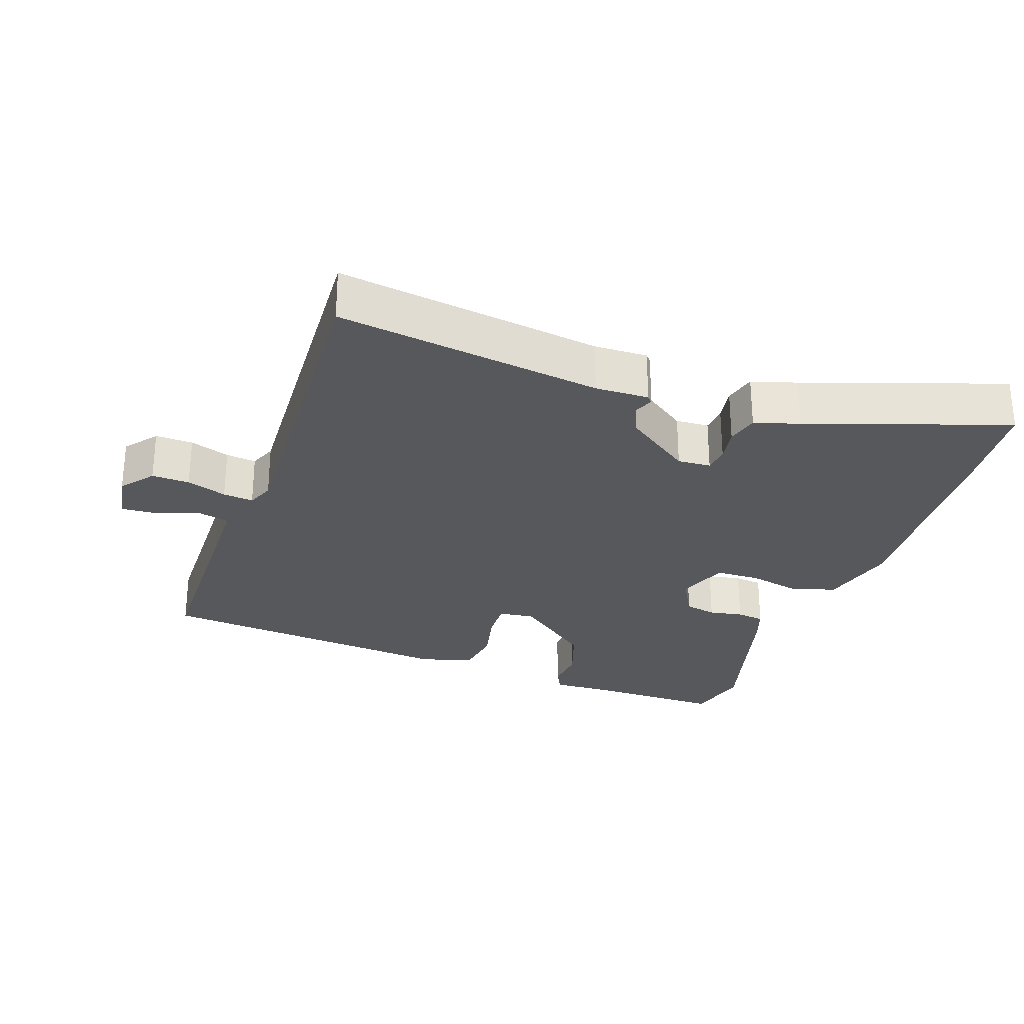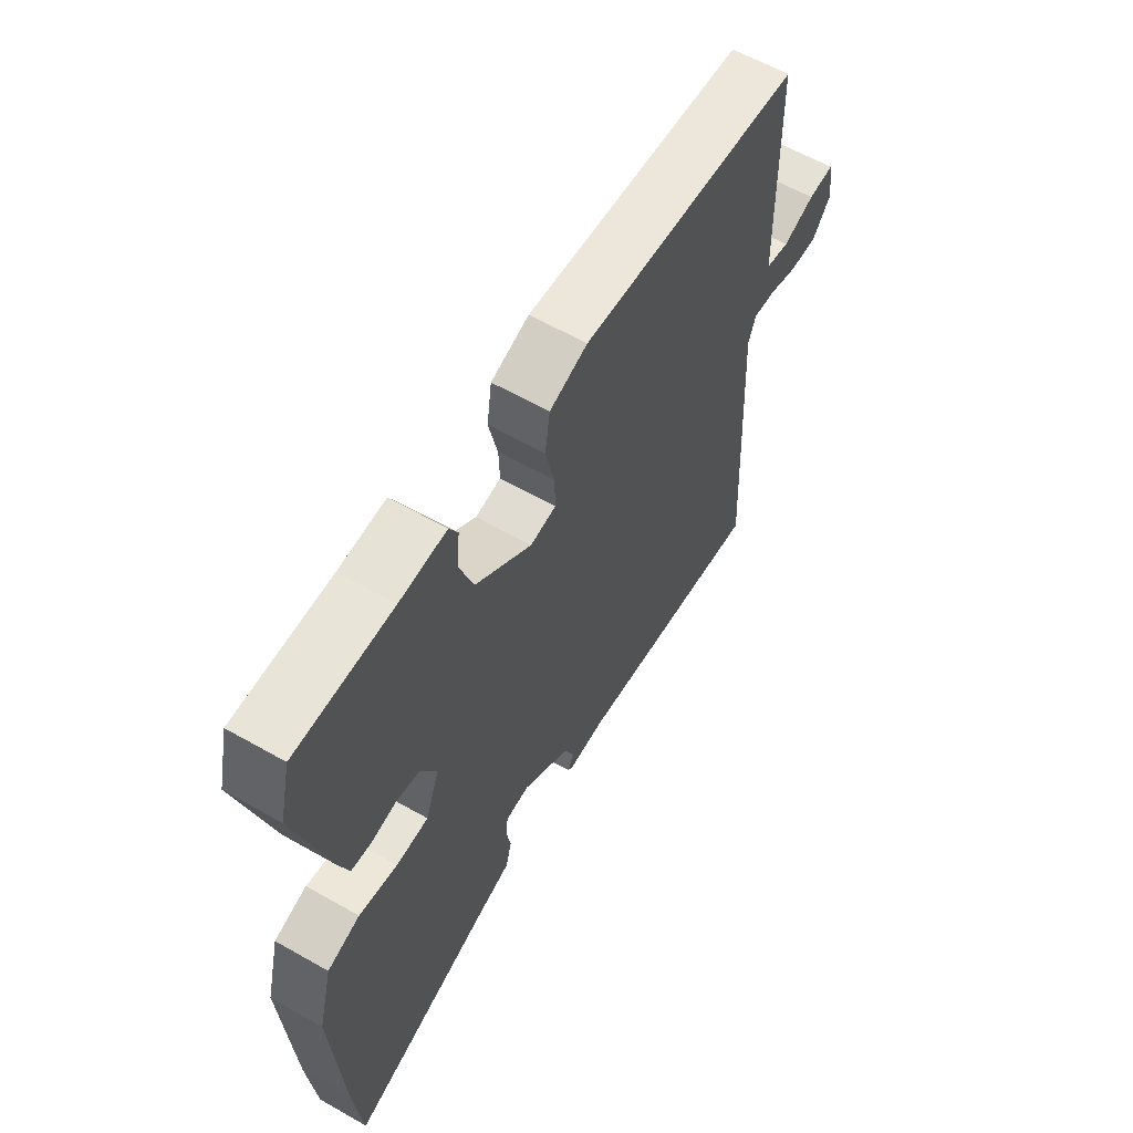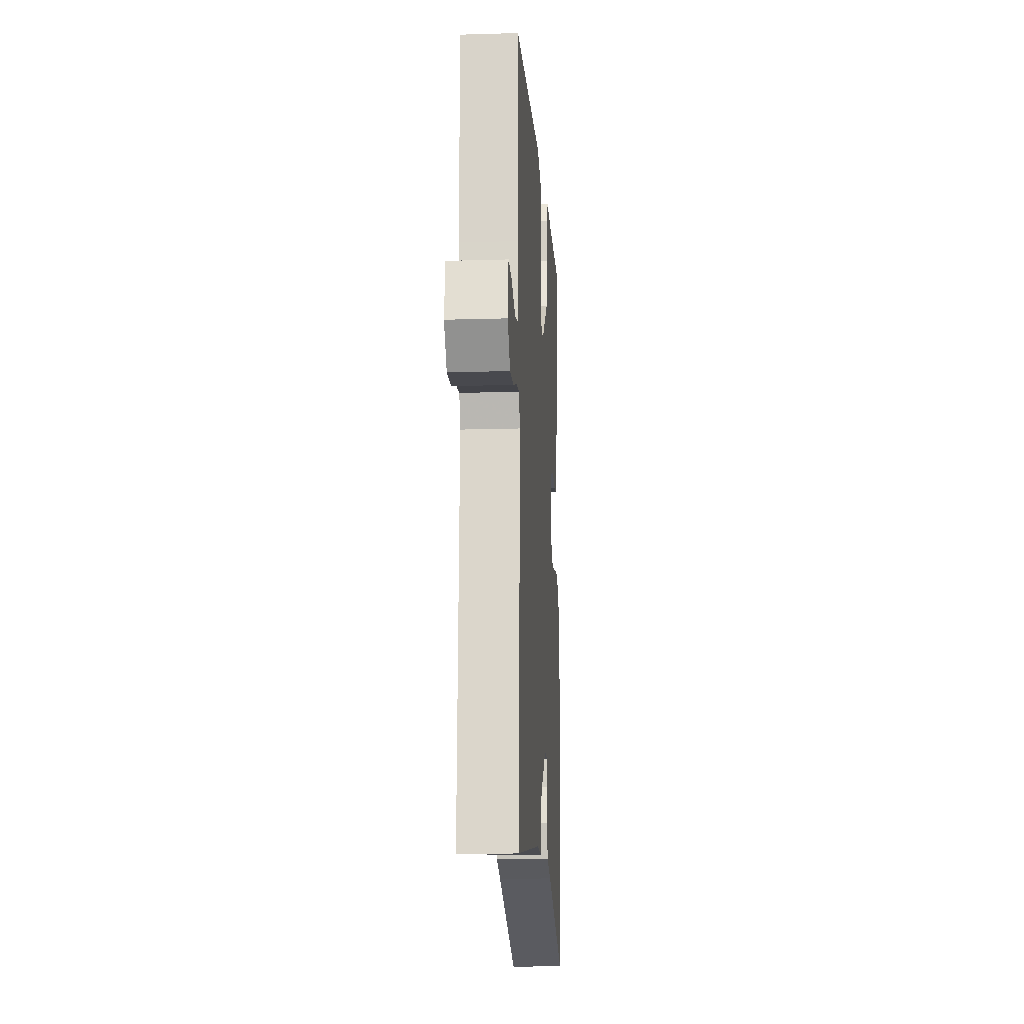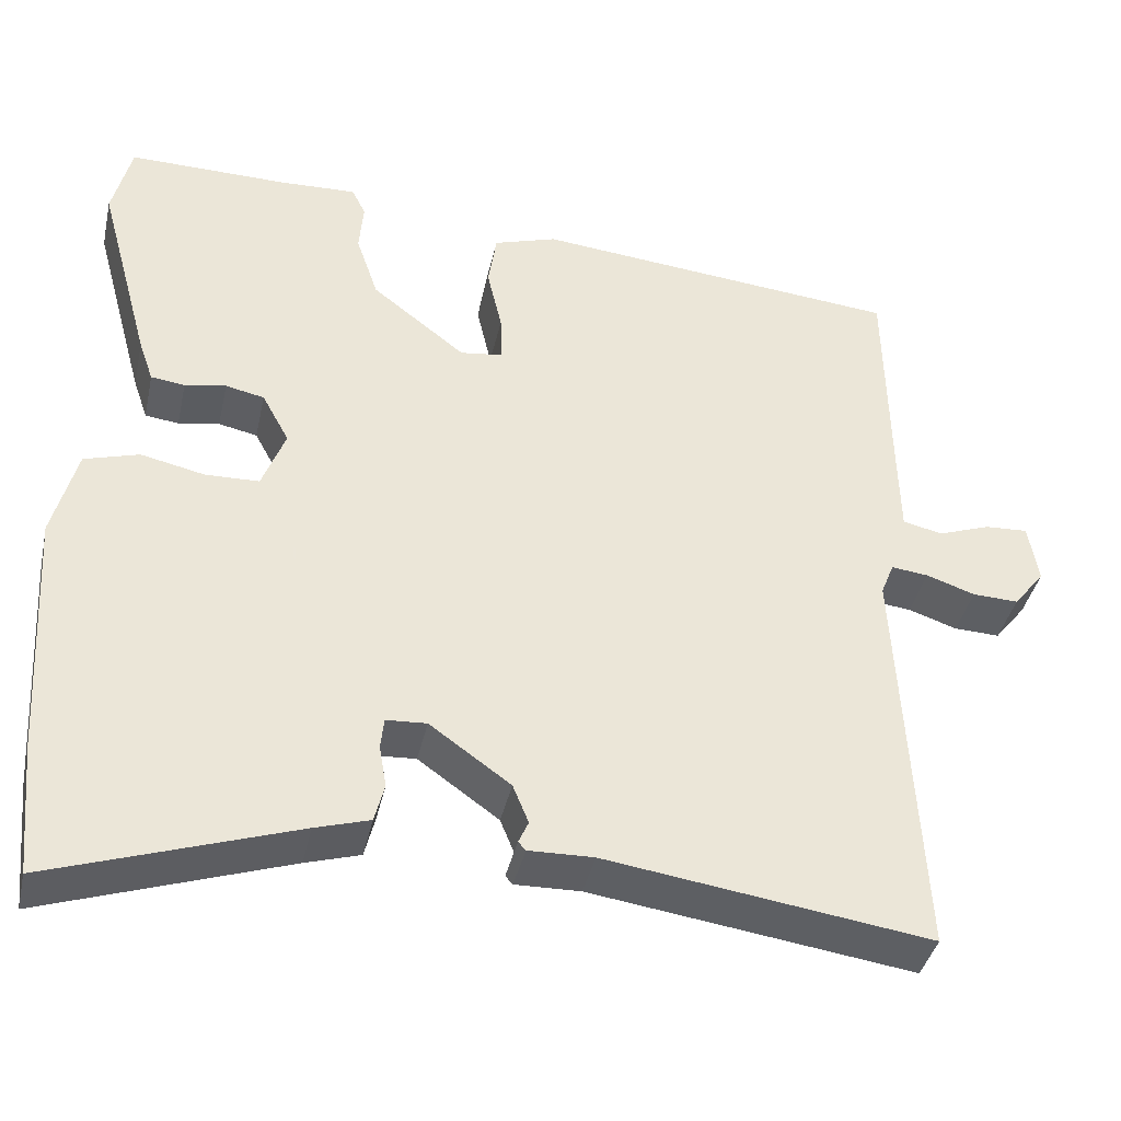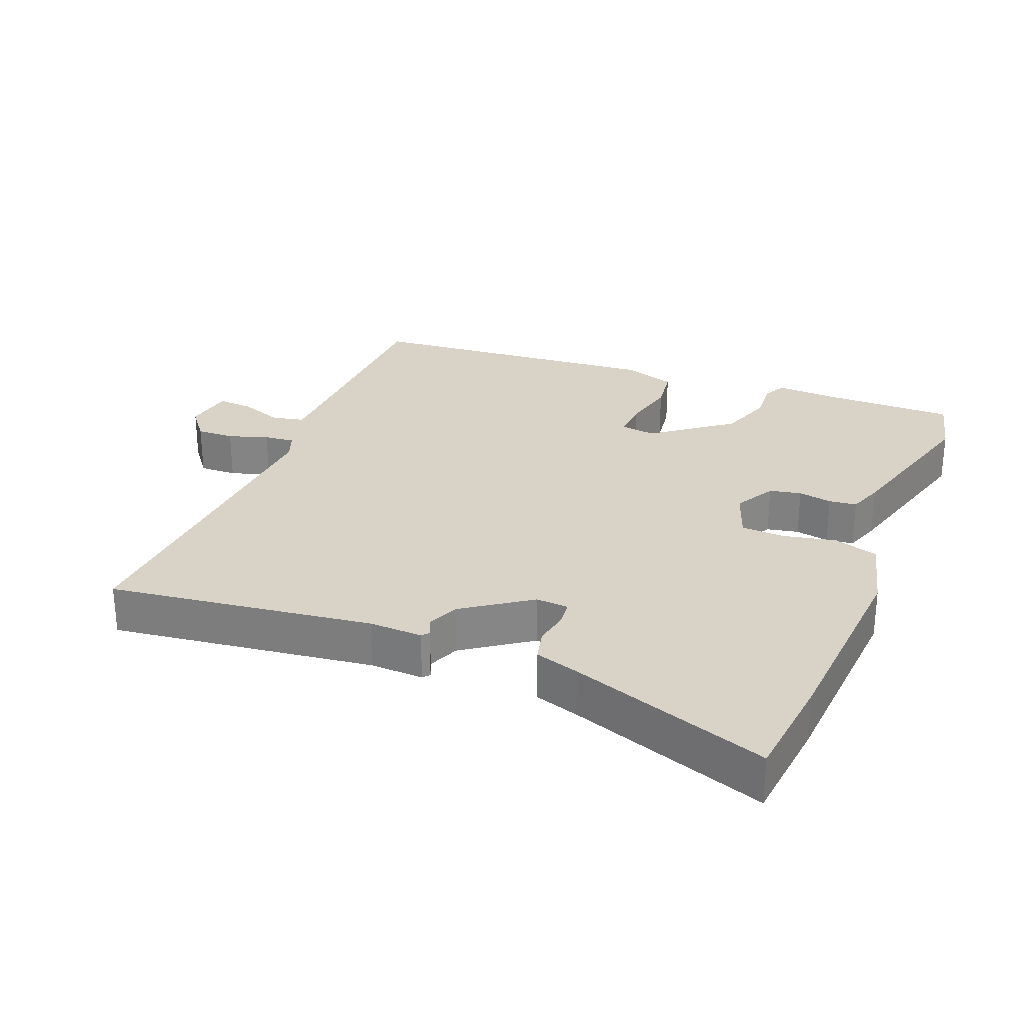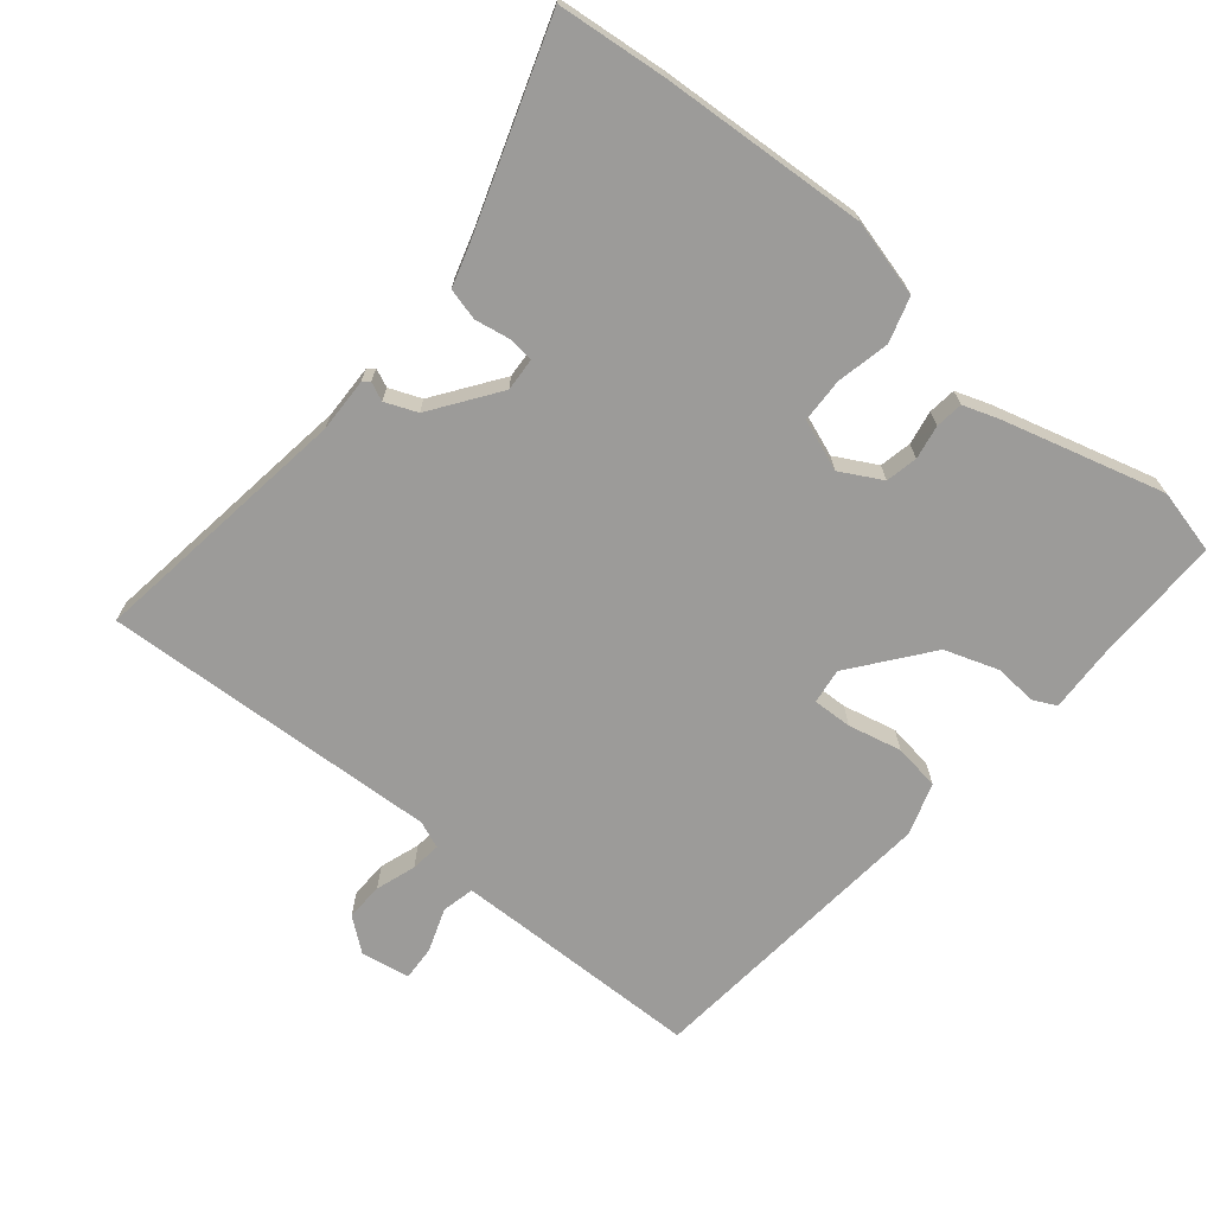
<metadata>
{"format":"obj","ext":"obj","renderer":"f3d","projection":"perspective","resolution":1024,"background":"white","views":[{"elev":-28.1,"azim":160.7,"up":"+Y"},{"elev":60.8,"azim":-59.9,"up":"+Z"},{"elev":-14.8,"azim":93.7,"up":"+Z"},{"elev":-39.9,"azim":-12.5,"up":"+Z"},{"elev":28.0,"azim":-157.7,"up":"+Y"},{"elev":-69.8,"azim":-129.5,"up":"+Y"}]}
</metadata>
<code>
v 0.516 0.07 0.466
v 0.52 0.07 0.196
v 0.522 0.07 0.095
v 0.57 0.07 0.084
v 0.634 0.07 0.107
v 0.686 0.07 0.11
v 0.698 0.07 0.037
v 0.66 0.07 -0.011
v 0.604 0.07 -0.009
v 0.545 0.07 0.011
v 0.5 0.07 0.016
v 0.484 0.07 -0.024
v 0.509 0.07 -0.523
v 0.118 0.07 -0.468
v 0.039 0.07 -0.47
v 0.03 0.07 -0.46
v 0.042 0.07 -0.433
v 0.023 0.07 -0.386
v -0.075 0.07 -0.316
v -0.124 0.07 -0.319
v -0.128 0.07 -0.357
v -0.119 0.07 -0.408
v -0.131 0.07 -0.455
v -0.197 0.07 -0.475
v -0.492 0.07 -0.575
v -0.508 0.07 -0.415
v -0.527 0.07 -0.11
v -0.498 0.07 0.002
v -0.432 0.07 0.022
v -0.354 0.07 0.005
v -0.289 0.07 0.007
v -0.261 0.07 0.082
v -0.294 0.07 0.143
v -0.341 0.07 0.153
v -0.391 0.07 0.144
v -0.432 0.07 0.149
v -0.45 0.07 0.201
v -0.515 0.07 0.439
v -0.492 0.07 0.534
v -0.298 0.07 0.532
v -0.204 0.07 0.536
v -0.187 0.07 0.502
v -0.192 0.07 0.44
v -0.165 0.07 0.36
v -0.051 0.07 0.271
v 0.001 0.07 0.278
v -0.001 0.07 0.336
v -0.019 0.07 0.415
v -0.009 0.07 0.483
v 0.068 0.07 0.508
v 0.516 0 0.466
v 0.52 0 0.196
v 0.522 0 0.095
v 0.57 0 0.084
v 0.634 0 0.107
v 0.686 0 0.11
v 0.698 0 0.037
v 0.66 0 -0.011
v 0.604 0 -0.009
v 0.545 0 0.011
v 0.5 0 0.016
v 0.484 0 -0.024
v 0.509 0 -0.523
v 0.118 0 -0.468
v 0.039 0 -0.47
v 0.03 0 -0.46
v 0.042 0 -0.433
v 0.023 0 -0.386
v -0.075 0 -0.316
v -0.124 0 -0.319
v -0.128 0 -0.357
v -0.119 0 -0.408
v -0.131 0 -0.455
v -0.197 0 -0.475
v -0.492 0 -0.575
v -0.508 0 -0.415
v -0.527 0 -0.11
v -0.498 0 0.002
v -0.432 0 0.022
v -0.354 0 0.005
v -0.289 0 0.007
v -0.261 0 0.082
v -0.294 0 0.143
v -0.341 0 0.153
v -0.391 0 0.144
v -0.432 0 0.149
v -0.45 0 0.201
v -0.515 0 0.439
v -0.492 0 0.534
v -0.298 0 0.532
v -0.204 0 0.536
v -0.187 0 0.502
v -0.192 0 0.44
v -0.165 0 0.36
v -0.051 0 0.271
v 0.001 0 0.278
v -0.001 0 0.336
v -0.019 0 0.415
v -0.009 0 0.483
v 0.068 0 0.508
f 47 48 49 50
f 46 47 50 1
f 40 41 42 43
f 40 43 44
f 39 40 44
f 38 39 44 45
f 34 35 36 37
f 33 34 37 38
f 27 28 29 30
f 27 30 31
f 24 25 26 27
f 24 27 31
f 21 22 23 24
f 20 21 24 31
f 19 20 31 32
f 14 15 16 17
f 12 13 14 17
f 11 12 17 18
f 7 8 9 10
f 7 10 11
f 4 5 6 7
f 3 4 7 11
f 2 3 11 18
f 46 1 2 18
f 33 38 45
f 32 33 45 46
f 18 19 32 46
f 100 99 98 97
f 51 100 97 96
f 93 92 91 90
f 94 93 90
f 94 90 89
f 95 94 89 88
f 87 86 85 84
f 88 87 84 83
f 80 79 78 77
f 81 80 77
f 77 76 75 74
f 81 77 74
f 74 73 72 71
f 81 74 71 70
f 82 81 70 69
f 67 66 65 64
f 67 64 63 62
f 68 67 62 61
f 60 59 58 57
f 61 60 57
f 57 56 55 54
f 61 57 54 53
f 68 61 53 52
f 68 52 51 96
f 95 88 83
f 96 95 83 82
f 96 82 69 68
f 1 51 52 2
f 2 52 53 3
f 3 53 54 4
f 4 54 55 5
f 5 55 56 6
f 6 56 57 7
f 7 57 58 8
f 8 58 59 9
f 9 59 60 10
f 10 60 61 11
f 11 61 62 12
f 12 62 63 13
f 13 63 64 14
f 14 64 65 15
f 15 65 66 16
f 16 66 67 17
f 17 67 68 18
f 18 68 69 19
f 19 69 70 20
f 20 70 71 21
f 21 71 72 22
f 22 72 73 23
f 23 73 74 24
f 24 74 75 25
f 25 75 76 26
f 26 76 77 27
f 27 77 78 28
f 28 78 79 29
f 29 79 80 30
f 30 80 81 31
f 31 81 82 32
f 32 82 83 33
f 33 83 84 34
f 34 84 85 35
f 35 85 86 36
f 36 86 87 37
f 37 87 88 38
f 38 88 89 39
f 39 89 90 40
f 40 90 91 41
f 41 91 92 42
f 42 92 93 43
f 43 93 94 44
f 44 94 95 45
f 45 95 96 46
f 46 96 97 47
f 47 97 98 48
f 48 98 99 49
f 49 99 100 50
f 50 100 51 1

</code>
